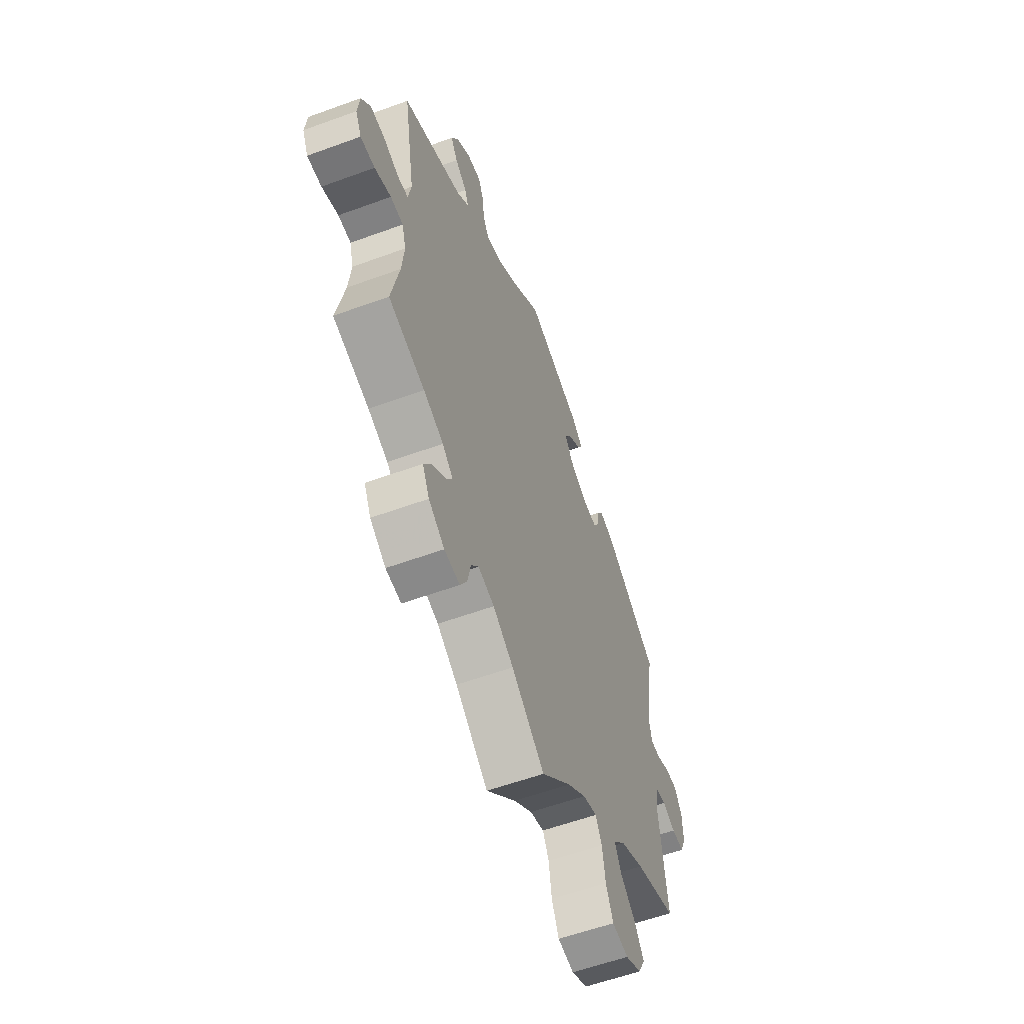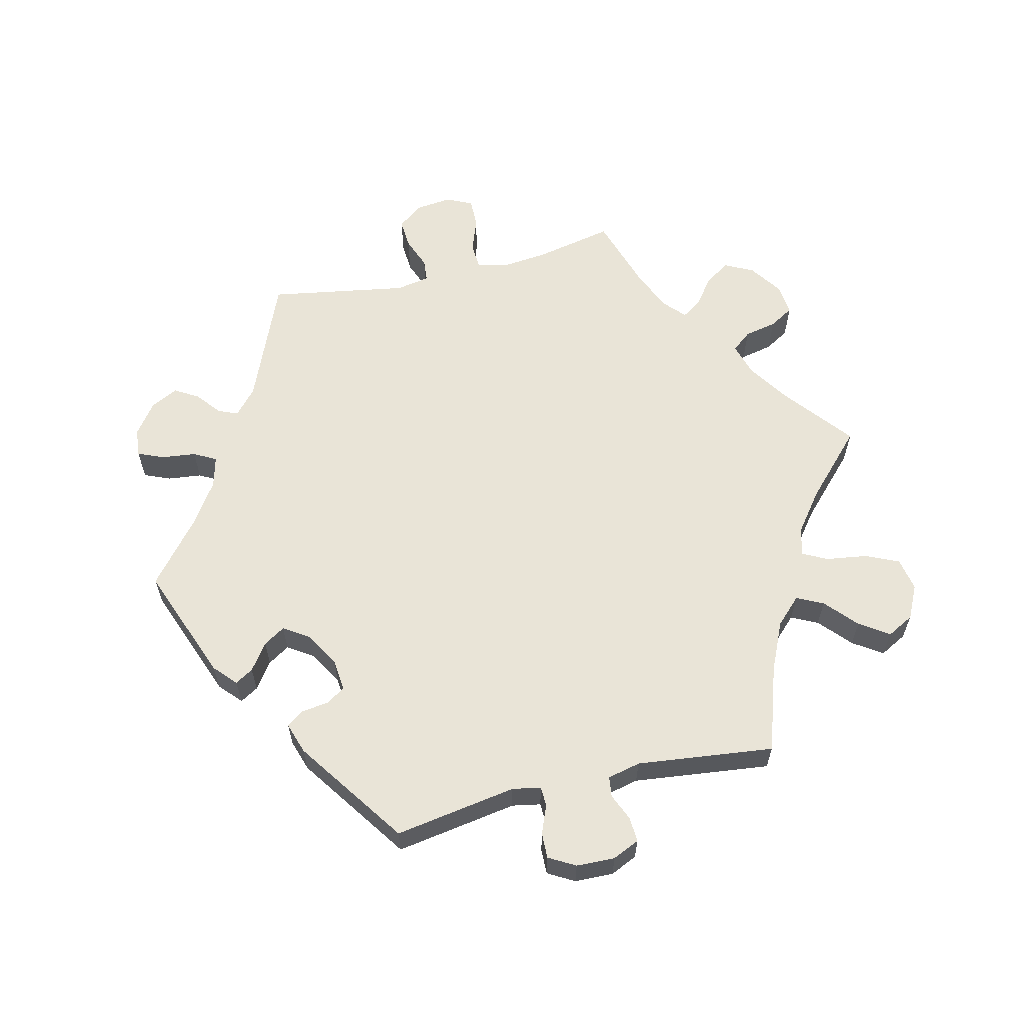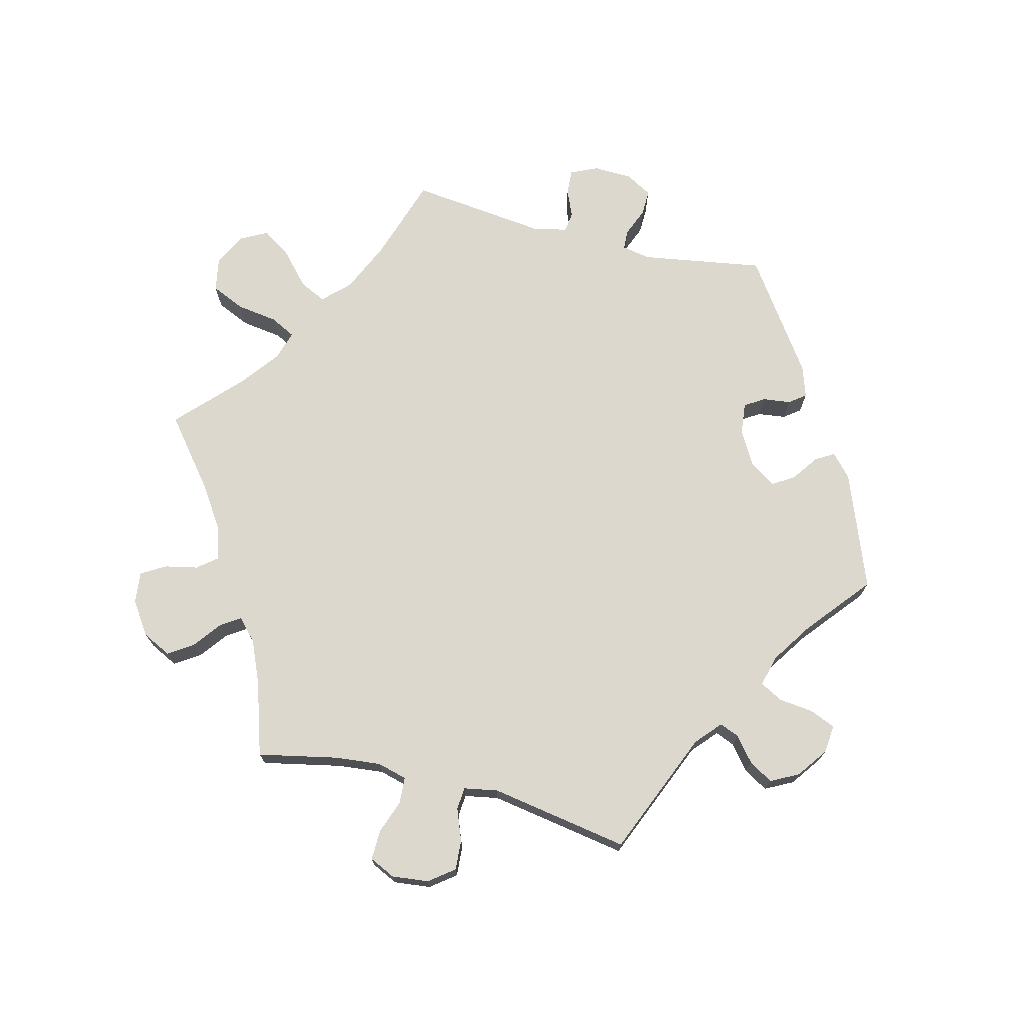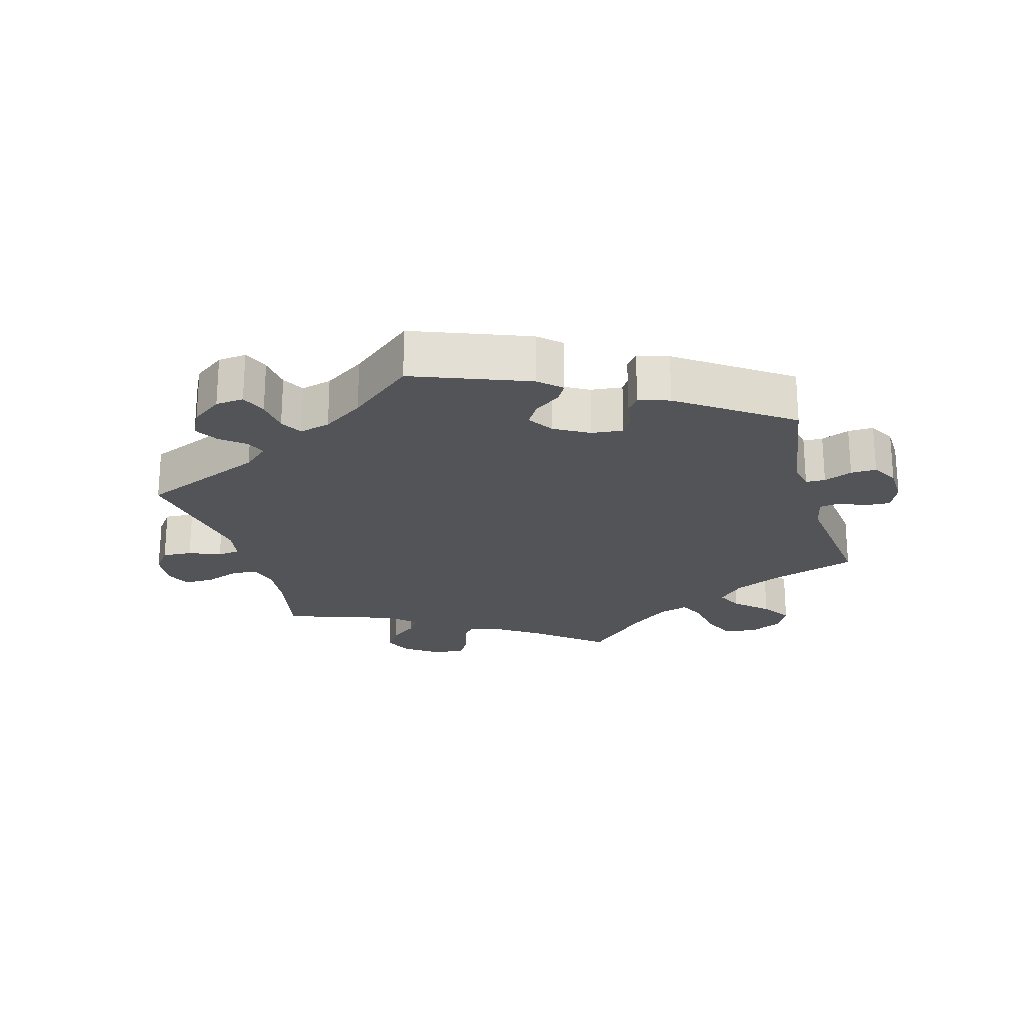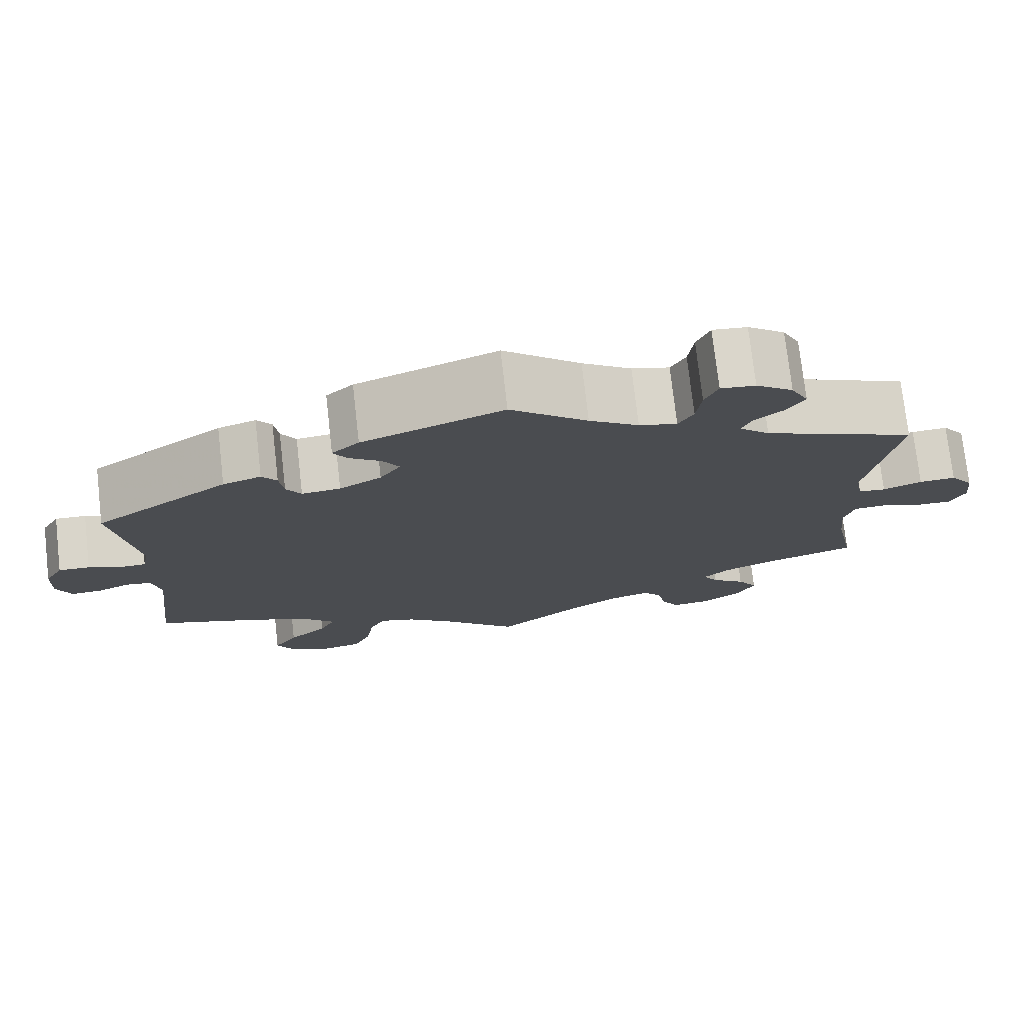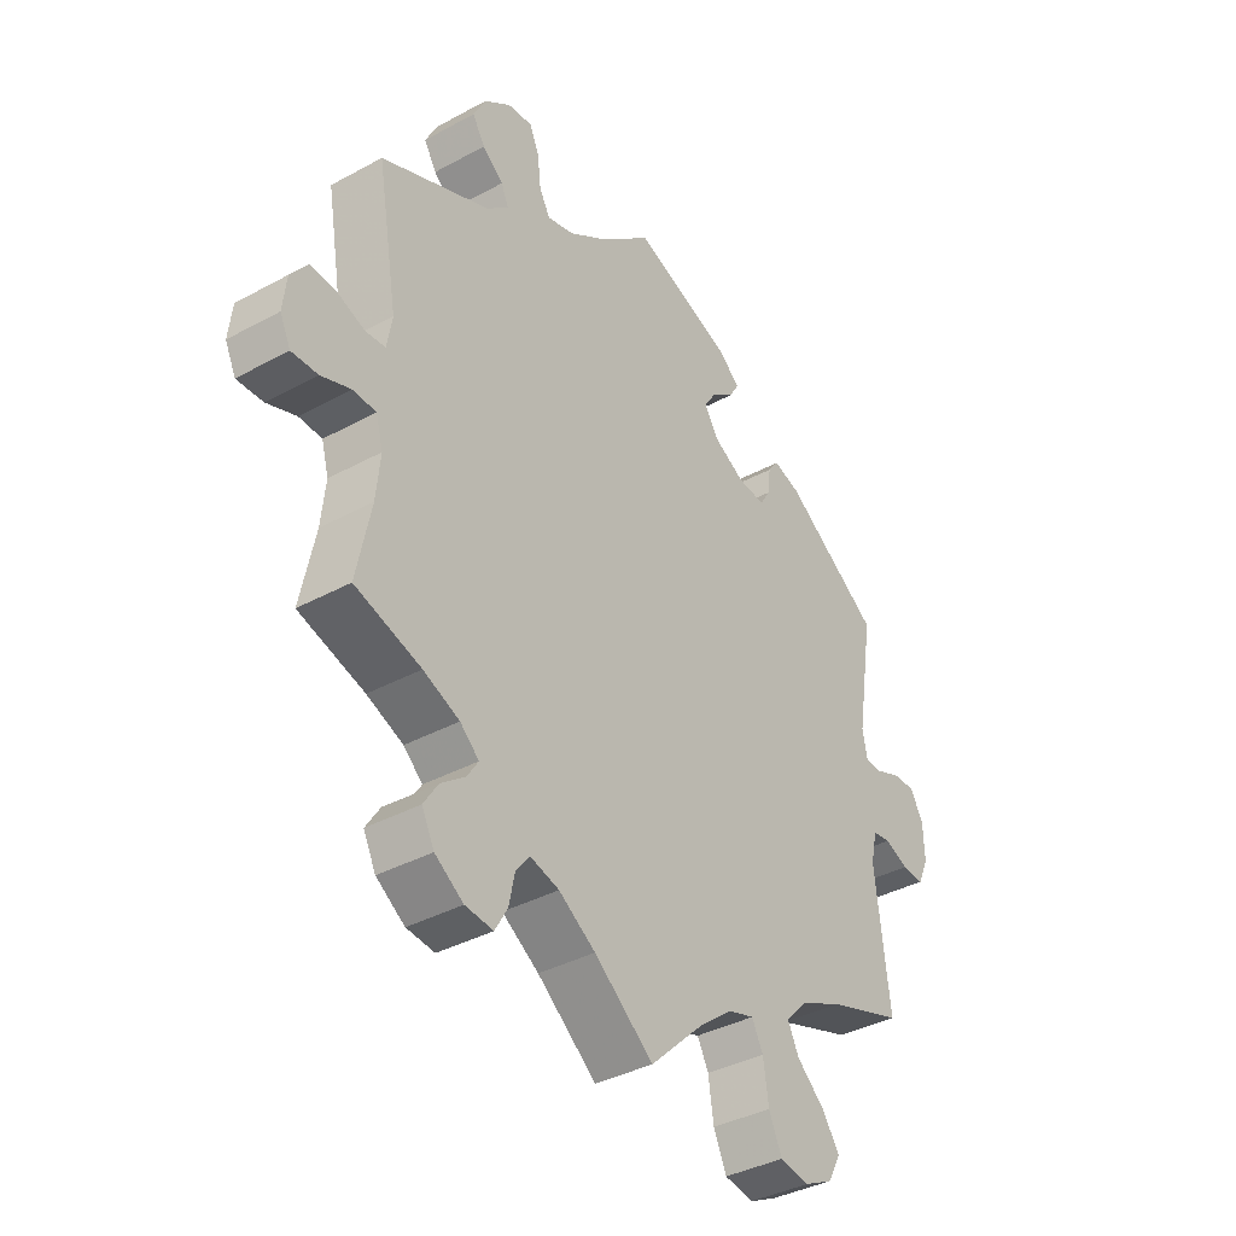
<metadata>
{"format":"obj","ext":"obj","renderer":"f3d","projection":"perspective","resolution":1024,"background":"white","views":[{"elev":-57.8,"azim":-69.2,"up":"+Z"},{"elev":60.9,"azim":76.5,"up":"+Y"},{"elev":72.4,"azim":-76.0,"up":"+Y"},{"elev":-22.8,"azim":15.7,"up":"+Y"},{"elev":75.2,"azim":173.5,"up":"+Z"},{"elev":-37.6,"azim":-55.1,"up":"+Z"}]}
</metadata>
<code>
v 0.374 0.07 -0.331
v 0.302 0.07 -0.364
v 0.265 0.07 -0.402
v 0.284 0.07 -0.441
v 0.331 0.07 -0.483
v 0.36 0.07 -0.526
v 0.339 0.07 -0.566
v 0.29 0.07 -0.59
v 0.241 0.07 -0.581
v 0.219 0.07 -0.532
v 0.21 0.07 -0.471
v 0.191 0.07 -0.434
v 0.148 0.07 -0.447
v 0.091 0.07 -0.491
v 0 0.07 -0.578
v -0.1 0.07 -0.498
v -0.162 0.07 -0.457
v -0.211 0.07 -0.443
v -0.234 0.07 -0.472
v -0.244 0.07 -0.52
v -0.265 0.07 -0.556
v -0.312 0.07 -0.551
v -0.36 0.07 -0.518
v -0.381 0.07 -0.476
v -0.357 0.07 -0.439
v -0.316 0.07 -0.408
v -0.297 0.07 -0.379
v -0.329 0.07 -0.35
v -0.39 0.07 -0.324
v -0.501 0.07 -0.289
v -0.477 0.07 -0.173
v -0.47 0.07 -0.104
v -0.482 0.07 -0.06
v -0.521 0.07 -0.058
v -0.571 0.07 -0.076
v -0.615 0.07 -0.077
v -0.633 0.07 -0.039
v -0.627 0.07 0.015
v -0.599 0.07 0.052
v -0.555 0.07 0.049
v -0.508 0.07 0.031
v -0.475 0.07 0.034
v -0.466 0.07 0.084
v -0.501 0.07 0.289
v -0.317 0.07 0.366
v -0.28 0.07 0.399
v -0.292 0.07 0.428
v -0.328 0.07 0.457
v -0.349 0.07 0.492
v -0.328 0.07 0.533
v -0.283 0.07 0.566
v -0.241 0.07 0.57
v -0.225 0.07 0.532
v -0.219 0.07 0.481
v -0.201 0.07 0.448
v -0.155 0.07 0.46
v -0.095 0.07 0.5
v -0.001 0.07 0.578
v 0.17 0.07 0.513
v 0.203 0.07 0.483
v 0.187 0.07 0.456
v 0.148 0.07 0.428
v 0.128 0.07 0.396
v 0.153 0.07 0.358
v 0.204 0.07 0.329
v 0.251 0.07 0.324
v 0.269 0.07 0.353
v 0.274 0.07 0.394
v 0.292 0.07 0.418
v 0.338 0.07 0.403
v 0.501 0.07 0.29
v 0.472 0.07 0.109
v 0.48 0.07 0.067
v 0.509 0.07 0.066
v 0.551 0.07 0.083
v 0.589 0.07 0.084
v 0.611 0.07 0.045
v 0.613 0.07 -0.012
v 0.595 0.07 -0.052
v 0.558 0.07 -0.05
v 0.518 0.07 -0.033
v 0.488 0.07 -0.037
v 0.477 0.07 -0.086
v 0.501 0.07 -0.289
v 0.374 0 -0.331
v 0.302 0 -0.364
v 0.265 0 -0.402
v 0.284 0 -0.441
v 0.331 0 -0.483
v 0.36 0 -0.526
v 0.339 0 -0.566
v 0.29 0 -0.59
v 0.241 0 -0.581
v 0.219 0 -0.532
v 0.21 0 -0.471
v 0.191 0 -0.434
v 0.148 0 -0.447
v 0.091 0 -0.491
v 0 0 -0.578
v -0.1 0 -0.498
v -0.162 0 -0.457
v -0.211 0 -0.443
v -0.234 0 -0.472
v -0.244 0 -0.52
v -0.265 0 -0.556
v -0.312 0 -0.551
v -0.36 0 -0.518
v -0.381 0 -0.476
v -0.357 0 -0.439
v -0.316 0 -0.408
v -0.297 0 -0.379
v -0.329 0 -0.35
v -0.39 0 -0.324
v -0.501 0 -0.289
v -0.477 0 -0.173
v -0.47 0 -0.104
v -0.482 0 -0.06
v -0.521 0 -0.058
v -0.571 0 -0.076
v -0.615 0 -0.077
v -0.633 0 -0.039
v -0.627 0 0.015
v -0.599 0 0.052
v -0.555 0 0.049
v -0.508 0 0.031
v -0.475 0 0.034
v -0.466 0 0.084
v -0.501 0 0.289
v -0.317 0 0.366
v -0.28 0 0.399
v -0.292 0 0.428
v -0.328 0 0.457
v -0.349 0 0.492
v -0.328 0 0.533
v -0.283 0 0.566
v -0.241 0 0.57
v -0.225 0 0.532
v -0.219 0 0.481
v -0.201 0 0.448
v -0.155 0 0.46
v -0.095 0 0.5
v -0.001 0 0.578
v 0.17 0 0.513
v 0.203 0 0.483
v 0.187 0 0.456
v 0.148 0 0.428
v 0.128 0 0.396
v 0.153 0 0.358
v 0.204 0 0.329
v 0.251 0 0.324
v 0.269 0 0.353
v 0.274 0 0.394
v 0.292 0 0.418
v 0.338 0 0.403
v 0.501 0 0.29
v 0.472 0 0.109
v 0.48 0 0.067
v 0.509 0 0.066
v 0.551 0 0.083
v 0.589 0 0.084
v 0.611 0 0.045
v 0.613 0 -0.012
v 0.595 0 -0.052
v 0.558 0 -0.05
v 0.518 0 -0.033
v 0.488 0 -0.037
v 0.477 0 -0.086
v 0.501 0 -0.289
f 83 84 1
f 82 83 1 2
f 78 79 80 81
f 78 81 82
f 77 78 82
f 74 75 76 77
f 73 74 77 82
f 72 73 82 2
f 67 68 69 70
f 66 67 70 71
f 65 66 71 72
f 59 60 61 62
f 57 58 59 62
f 56 57 62 63
f 55 56 63 64
f 51 52 53 54
f 51 54 55
f 50 51 55
f 47 48 49 50
f 46 47 50 55
f 45 46 55 64
f 43 44 45 64
f 38 39 40 41
f 38 41 42
f 37 38 42
f 34 35 36 37
f 33 34 37 42
f 32 33 42 43
f 29 30 31
f 28 29 31 32
f 27 28 32 43
f 23 24 25 26
f 23 26 27
f 22 23 27
f 19 20 21 22
f 18 19 22 27
f 17 18 27 43
f 14 15 16
f 13 14 16 17
f 12 13 17 43
f 8 9 10 11
f 8 11 12
f 7 8 12
f 4 5 6 7
f 3 4 7 12
f 43 64 65 72
f 12 43 72
f 2 3 12 72
f 85 168 167
f 86 85 167 166
f 165 164 163 162
f 166 165 162
f 166 162 161
f 161 160 159 158
f 166 161 158 157
f 86 166 157 156
f 154 153 152 151
f 155 154 151 150
f 156 155 150 149
f 146 145 144 143
f 146 143 142 141
f 147 146 141 140
f 148 147 140 139
f 138 137 136 135
f 139 138 135
f 139 135 134
f 134 133 132 131
f 139 134 131 130
f 148 139 130 129
f 148 129 128 127
f 125 124 123 122
f 126 125 122
f 126 122 121
f 121 120 119 118
f 126 121 118 117
f 127 126 117 116
f 115 114 113
f 116 115 113 112
f 127 116 112 111
f 110 109 108 107
f 111 110 107
f 111 107 106
f 106 105 104 103
f 111 106 103 102
f 127 111 102 101
f 100 99 98
f 101 100 98 97
f 127 101 97 96
f 95 94 93 92
f 96 95 92
f 96 92 91
f 91 90 89 88
f 96 91 88 87
f 156 149 148 127
f 156 127 96
f 156 96 87 86
f 1 85 86 2
f 2 86 87 3
f 3 87 88 4
f 4 88 89 5
f 5 89 90 6
f 6 90 91 7
f 7 91 92 8
f 8 92 93 9
f 9 93 94 10
f 10 94 95 11
f 11 95 96 12
f 12 96 97 13
f 13 97 98 14
f 14 98 99 15
f 15 99 100 16
f 16 100 101 17
f 17 101 102 18
f 18 102 103 19
f 19 103 104 20
f 20 104 105 21
f 21 105 106 22
f 22 106 107 23
f 23 107 108 24
f 24 108 109 25
f 25 109 110 26
f 26 110 111 27
f 27 111 112 28
f 28 112 113 29
f 29 113 114 30
f 30 114 115 31
f 31 115 116 32
f 32 116 117 33
f 33 117 118 34
f 34 118 119 35
f 35 119 120 36
f 36 120 121 37
f 37 121 122 38
f 38 122 123 39
f 39 123 124 40
f 40 124 125 41
f 41 125 126 42
f 42 126 127 43
f 43 127 128 44
f 44 128 129 45
f 45 129 130 46
f 46 130 131 47
f 47 131 132 48
f 48 132 133 49
f 49 133 134 50
f 50 134 135 51
f 51 135 136 52
f 52 136 137 53
f 53 137 138 54
f 54 138 139 55
f 55 139 140 56
f 56 140 141 57
f 57 141 142 58
f 58 142 143 59
f 59 143 144 60
f 60 144 145 61
f 61 145 146 62
f 62 146 147 63
f 63 147 148 64
f 64 148 149 65
f 65 149 150 66
f 66 150 151 67
f 67 151 152 68
f 68 152 153 69
f 69 153 154 70
f 70 154 155 71
f 71 155 156 72
f 72 156 157 73
f 73 157 158 74
f 74 158 159 75
f 75 159 160 76
f 76 160 161 77
f 77 161 162 78
f 78 162 163 79
f 79 163 164 80
f 80 164 165 81
f 81 165 166 82
f 82 166 167 83
f 83 167 168 84
f 84 168 85 1

</code>
